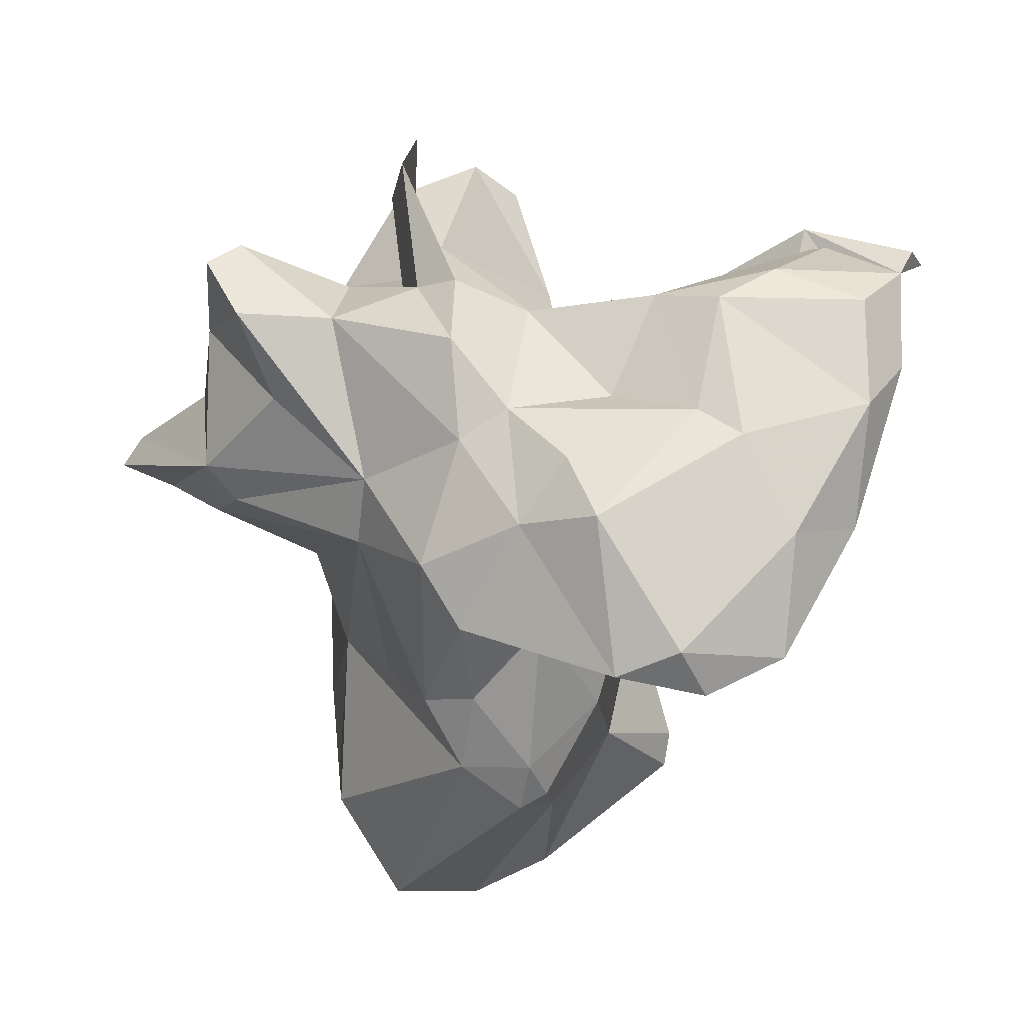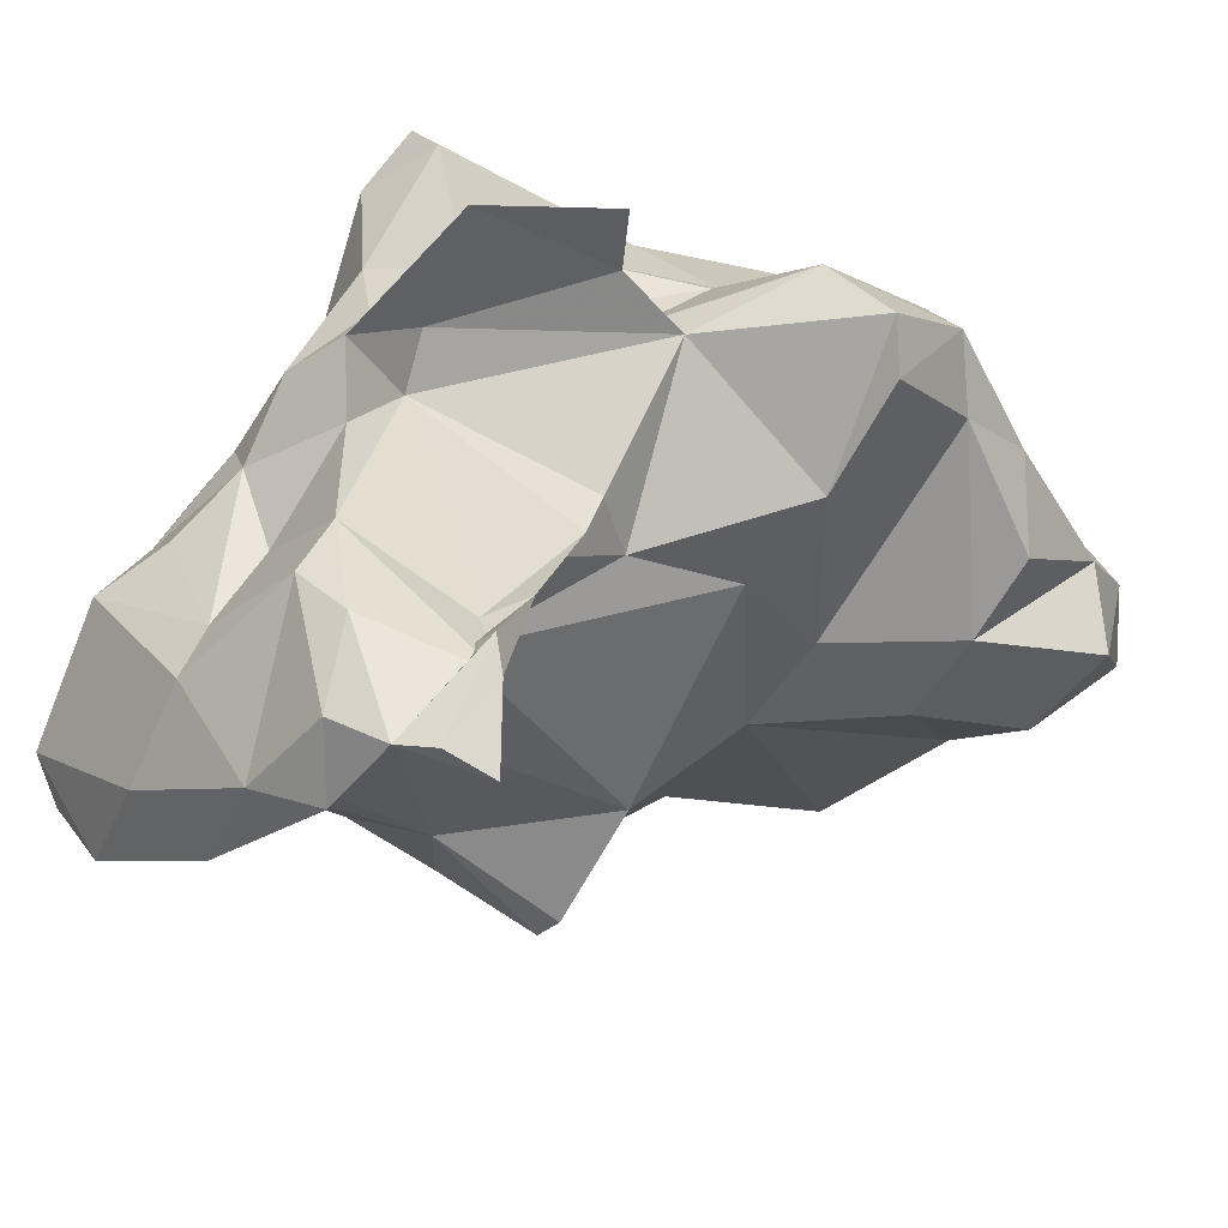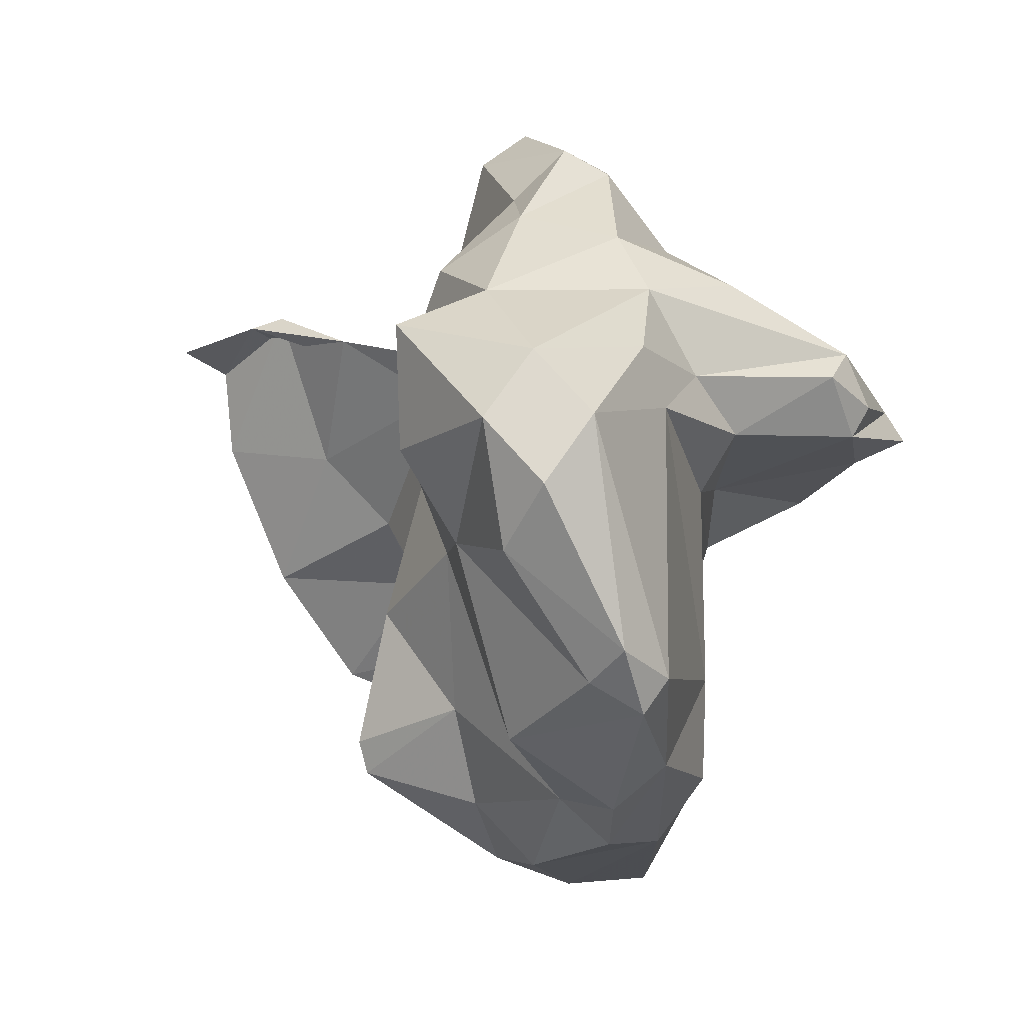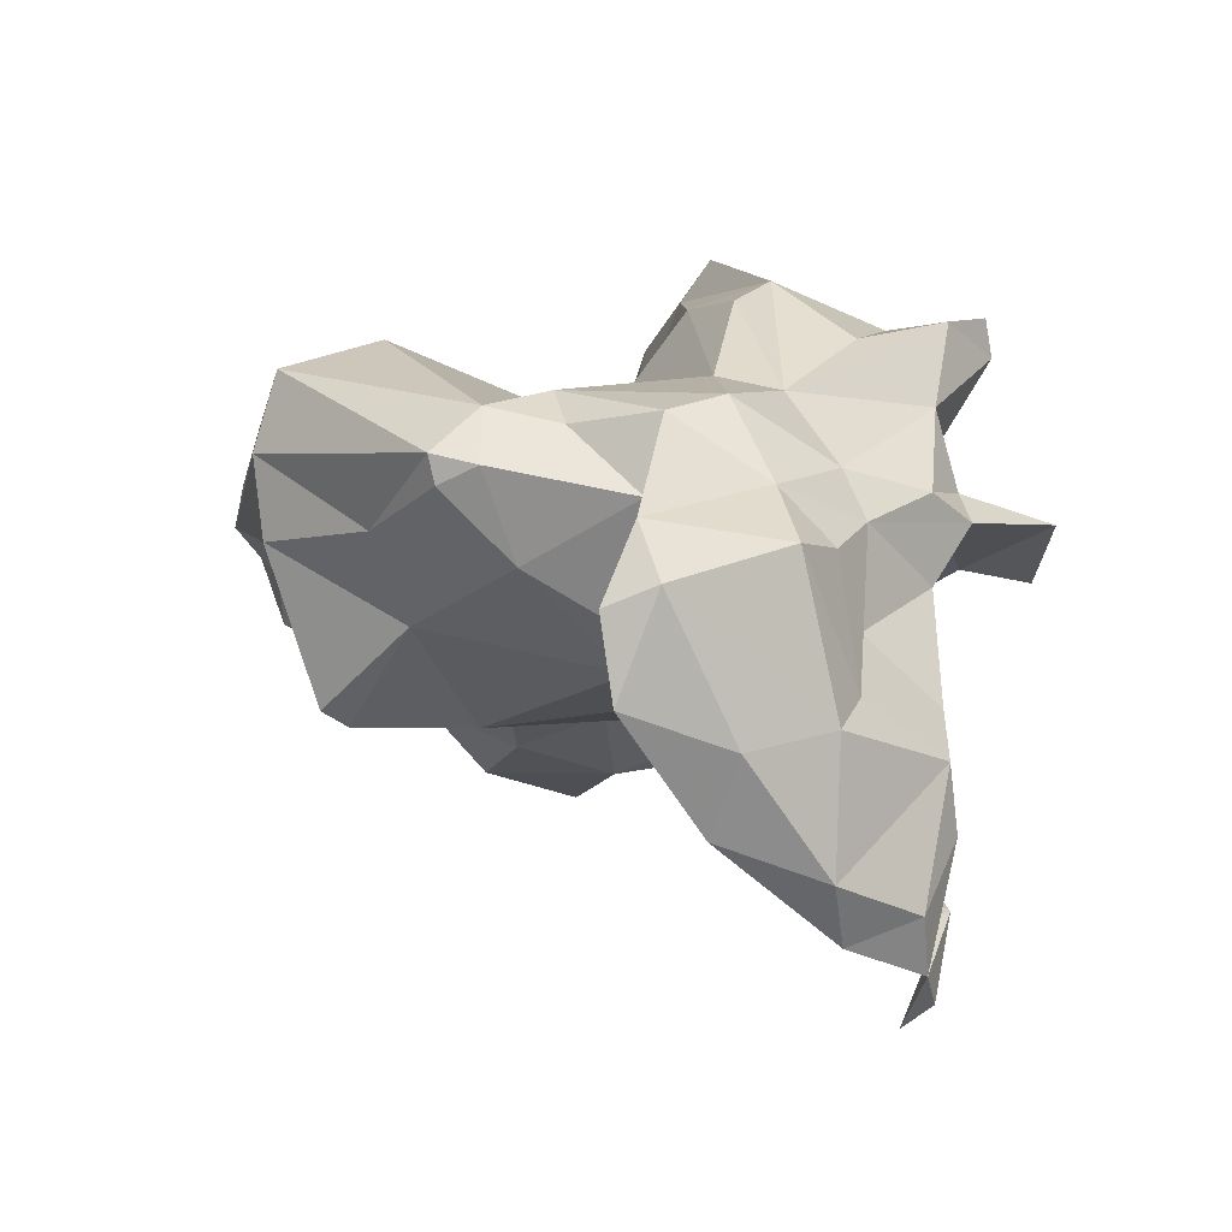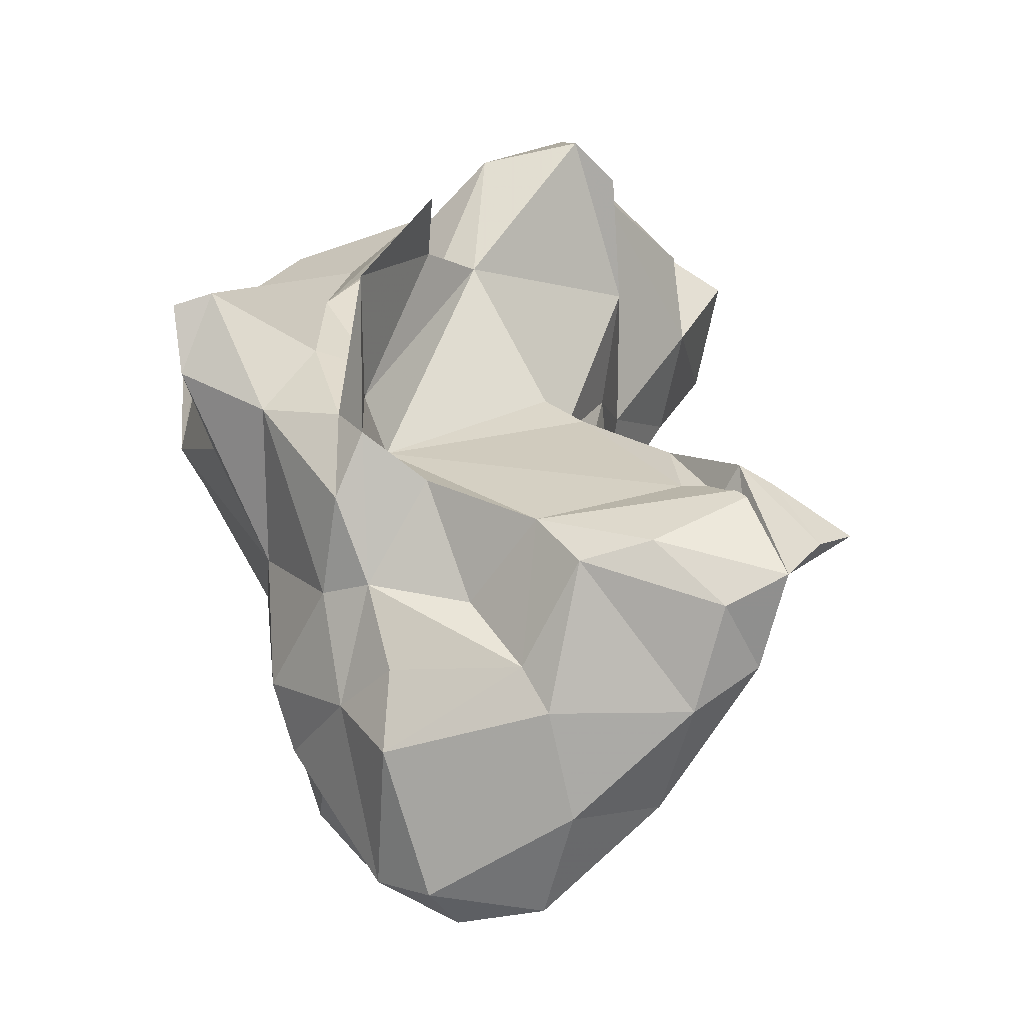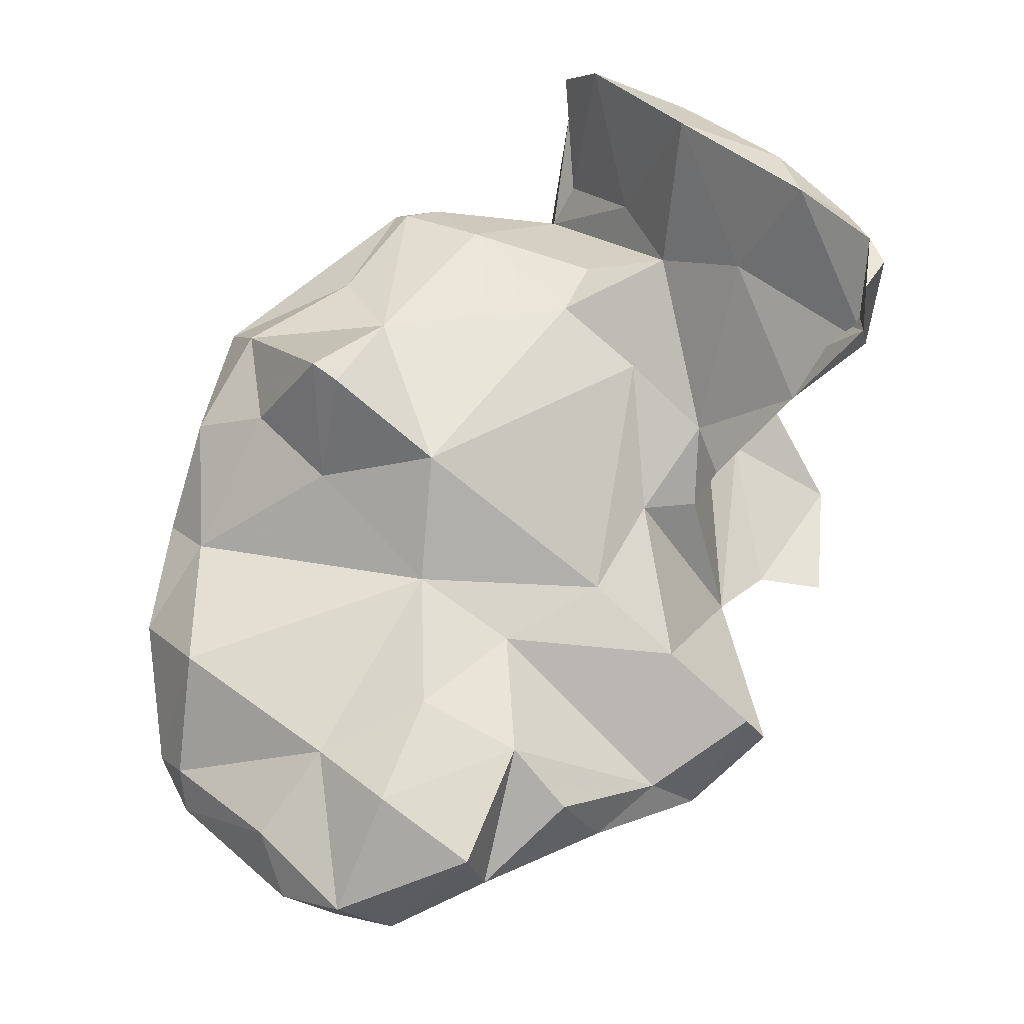
<metadata>
{"format":"obj","ext":"obj","renderer":"f3d","projection":"perspective","resolution":1024,"background":"white","views":[{"elev":22.2,"azim":9.5,"up":"+Y"},{"elev":51.0,"azim":93.1,"up":"+Y"},{"elev":-29.6,"azim":-164.3,"up":"+Y"},{"elev":60.3,"azim":98.1,"up":"+Z"},{"elev":50.5,"azim":34.6,"up":"+Y"},{"elev":-31.9,"azim":80.3,"up":"+Z"}]}
</metadata>
<code>
v 125.1 284.2 79.52
v 125.8 282.6 73.72
v 125.7 285.2 78.49
v 126.9 282.8 71.03
v 126.4 284.5 72.09
v 126.6 281.5 74.04
v 127.3 283.1 79.02
v 130.6 286.4 68.28
v 131.1 280.1 70.28
v 132.1 281.4 67.25
v 130.5 283.8 83.15
v 133.3 281.4 76.75
v 129.4 288.3 80.62
v 130.6 292.4 83.4
v 131 287.6 73.73
v 133.5 284.3 64.65
v 132.7 296.9 85.16
v 134.7 293.3 80.16
v 133.8 290.1 70.2
v 133.4 280.3 62.73
v 133.1 278.6 72.06
v 132.9 278.5 64.68
v 133.6 267.2 66.64
v 131.5 296.4 86.31
v 134.9 281.6 82.22
v 131.2 287.3 86.76
v 134.8 287.2 64.61
v 134 271.8 76.36
v 134.7 265.8 66.78
v 134.7 267.3 63.97
v 134.7 291.9 74.79
v 135.6 292.2 66.69
v 135 266.2 72.43
v 133.2 294.8 88.14
v 137.1 294.9 83.87
v 134.5 275.1 58.99
v 134.7 268.1 78.42
v 136.9 265.7 78.86
v 132.5 285.9 86.99
v 136.6 277.6 57.68
v 136.5 266.8 65.28
v 138.5 287.6 62.59
v 136.5 272.2 58.9
v 136.6 295.3 70.69
v 137.4 264.6 72.75
v 137.2 292.8 65.34
v 139 281.8 59.28
v 137 272 87.67
v 134.7 291.2 88.37
v 136.6 278 83.71
v 139.8 268.1 88.8
v 138.8 270.8 61.16
v 138.9 299.9 77.71
v 138.3 293.3 77.63
v 138.1 297.7 79.79
v 138.6 274.7 57.53
v 139.2 294.2 82.8
v 139.4 300.3 83.37
v 138.8 265.4 77.96
v 139 288.6 90.33
v 140.8 266.7 69.33
v 138.8 296.8 77.97
v 142.6 280.4 58.7
v 137.2 294.7 87.69
v 139.4 278.9 88.16
v 138.7 285.7 90.28
v 139.5 294.3 75.64
v 140.6 295.3 85.11
v 141.9 285.3 62.25
v 143.2 266.3 81.52
v 142.4 296.6 87.64
v 139.7 296.1 68.03
v 140.7 296 86.98
v 140.5 266.8 76
v 143.2 276.2 61.38
v 139.4 290.3 64.97
v 145.1 291.6 78.29
v 145.6 288.9 77.48
v 143.3 291.2 91.97
v 141.7 273.3 64.35
v 144.7 277.7 72.72
v 142.6 294.9 89.91
v 141.7 294.7 67.83
v 143.8 282.5 64.19
v 142.2 286.6 94.33
v 143.7 277.4 93.89
v 142 279.9 92.91
v 143.7 290.5 70.2
v 143.9 282.1 70.19
v 146.2 275.7 94.02
v 145.7 272.5 77.57
v 144.3 280.7 94.11
v 144.1 278 66.28
v 142.1 293.3 85.73
v 146.8 273.2 88.69
v 144.8 286.5 73.05
v 143.1 267.7 87.41
v 146.3 288.9 94.86
v 145.2 292.5 91.32
v 143.9 284.4 95.41
v 146.6 277.8 94.32
v 147.9 291.3 81.09
v 147.4 292.2 78.8
v 154.2 295.6 81.95
v 145.6 269.2 80.72
v 148 291.4 93.7
v 145.4 295.3 87.37
v 148.7 274.9 84.93
v 149.4 287.6 83.48
v 147.2 276.2 93.34
v 145.9 268.5 85.36
v 150.8 271.3 80.69
v 148.9 277.5 77.15
v 149 279.5 91.16
v 150.2 284 86.06
v 150.7 284.3 98.54
v 150.4 285.2 88.55
v 147 284.1 94.04
v 150.9 272.5 79.76
v 149.3 292.7 89.86
v 152.9 293 91.48
v 152.1 286.9 91.52
v 148.9 284.8 95.06
v 149.6 290.1 96.37
v 152.6 288.6 87.94
v 152.6 294.9 80.2
v 150.6 296.2 87.14
v 154.2 283.4 97.83
v 157.8 297 80.85
v 156.3 297.6 81.17
v 154.8 292.4 92.39
v 157 284.4 95.86
v 153.2 285.5 98.47
v 155.3 291.7 85.89
v 155.5 297.3 86.13
v 153.4 296.6 88.19
v 159.4 288.1 91.12
v 157.2 289 94.07
v 160.9 297.2 82.59
v 160.5 296.8 84.24
v 161.3 296.1 80.7
v 159.7 292.9 89.4
v 160.8 293.5 86.5
v 159.2 296.3 86.63
g foo
f 29 23 30
f 29 30 41
f 52 41 30
f 36 30 23
f 43 52 30
f 56 52 43
f 43 30 36
f 40 43 36
f 56 43 40
f 45 33 29
f 61 45 29
f 33 28 23
f 29 33 23
f 41 61 29
f 22 23 28
f 52 80 41
f 80 61 41
f 36 23 22
f 80 52 56
f 80 56 75
f 36 22 20
f 63 75 56
f 36 20 40
f 40 63 56
f 40 20 16
f 63 40 47
f 47 40 16
f 33 38 37
f 45 59 33
f 59 38 33
f 59 45 74
f 61 74 45
f 37 28 33
f 81 74 61
f 61 80 81
f 28 21 22
f 81 80 93
f 22 21 9
f 93 80 75
f 6 2 4
f 9 6 4
f 10 9 4
f 22 9 10
f 84 93 75
f 75 63 84
f 2 5 4
f 22 10 20
f 10 4 5
f 16 10 5
f 20 10 16
f 16 5 8
f 27 47 16
f 47 84 63
f 27 16 8
f 47 69 84
f 47 27 42
f 69 47 42
f 59 70 38
f 48 38 51
f 74 70 59
f 105 70 74
f 48 37 38
f 105 74 91
f 37 50 28
f 74 81 91
f 21 28 50
f 81 93 89
f 12 9 21
f 7 1 6
f 7 6 12
f 12 6 9
f 2 6 3
f 6 1 3
f 84 89 93
f 2 3 5
f 3 15 5
f 84 76 89
f 15 8 5
f 8 15 18
f 19 8 18
f 69 76 84
f 19 27 8
f 32 27 19
f 32 42 27
f 69 42 76
f 46 42 32
f 76 42 46
f 38 97 51
f 38 70 97
f 70 111 97
f 70 105 111
f 112 111 105
f 37 48 50
f 112 105 91
f 119 112 91
f 113 91 81
f 119 91 113
f 50 25 21
f 25 11 12
f 25 12 21
f 96 113 81
f 26 7 11
f 12 11 7
f 89 96 81
f 26 1 7
f 26 3 1
f 26 13 3
f 15 3 13
f 76 88 89
f 88 96 89
f 18 31 19
f 31 32 19
f 88 76 83
f 44 32 31
f 44 46 32
f 83 76 46
f 46 44 72
f 46 72 83
f 51 97 90
f 95 90 97
f 95 97 111
f 86 48 51
f 95 111 108
f 108 111 112
f 50 48 86
f 112 119 108
f 65 50 86
f 119 113 108
f 65 66 50
f 115 108 113
f 50 66 25
f 109 115 113
f 25 66 11
f 66 39 11
f 96 109 113
f 11 39 26
f 78 109 96
f 14 13 26
f 88 78 96
f 14 17 13
f 13 17 15
f 31 18 57
f 57 54 31
f 67 78 88
f 44 31 54
f 72 67 88
f 83 72 88
f 72 44 67
f 44 54 67
f 86 51 90
f 90 95 110
f 108 110 95
f 65 86 87
f 114 110 108
f 87 66 65
f 115 114 108
f 66 60 39
f 49 26 60
f 26 39 60
f 78 102 109
f 14 26 49
f 34 14 49
f 34 24 14
f 77 102 78
f 103 102 77
f 14 24 17
f 35 15 17
f 35 18 15
f 35 57 18
f 77 78 67
f 55 54 57
f 62 67 55
f 67 54 55
f 62 55 53
f 86 90 101
f 90 110 101
f 92 87 86
f 92 86 101
f 114 101 110
f 100 87 92
f 100 92 118
f 118 92 101
f 117 118 114
f 118 101 114
f 85 66 87
f 100 85 87
f 117 114 115
f 125 118 117
f 117 115 125
f 79 60 85
f 60 66 85
f 102 115 109
f 102 125 115
f 134 125 102
f 126 134 102
f 64 60 79
f 49 60 34
f 64 34 60
f 126 102 103
f 73 35 64
f 17 24 34
f 17 34 64
f 35 17 64
f 35 73 57
f 104 126 103
f 103 77 94
f 104 103 94
f 77 67 94
f 57 73 55
f 68 94 67
f 55 73 58
f 68 67 62
f 58 53 55
f 68 62 58
f 53 58 62
f 128 116 123
f 132 128 123
f 116 118 123
f 132 123 122
f 100 118 116
f 122 123 118
f 116 98 100
f 137 132 122
f 98 85 100
f 122 118 125
f 134 137 125
f 137 122 125
f 143 137 134
f 79 85 98
f 79 98 99
f 106 99 98
f 106 121 99
f 143 134 130
f 120 99 121
f 126 130 134
f 140 143 130
f 82 79 99
f 127 120 121
f 79 82 64
f 140 130 139
f 71 82 99
f 107 71 99
f 107 99 120
f 107 120 127
f 129 139 130
f 73 64 82
f 71 73 82
f 129 130 126
f 141 139 129
f 129 126 104
f 94 107 127
f 94 127 104
f 94 71 107
f 129 104 127
f 94 68 71
f 58 73 71
f 68 58 71
f 133 116 128
f 128 132 133
f 138 133 132
f 124 98 116
f 124 116 133
f 131 124 133
f 138 131 133
f 132 137 138
f 142 131 138
f 142 138 137
f 137 143 142
f 124 106 98
f 121 106 124
f 121 124 131
f 136 131 142
f 121 131 136
f 144 142 143
f 143 140 144
f 127 121 136
f 144 136 142
f 135 136 144
f 135 144 140
f 140 139 141
f 127 136 135
f 129 127 135
f 129 135 140
f 140 141 129
g

</code>
